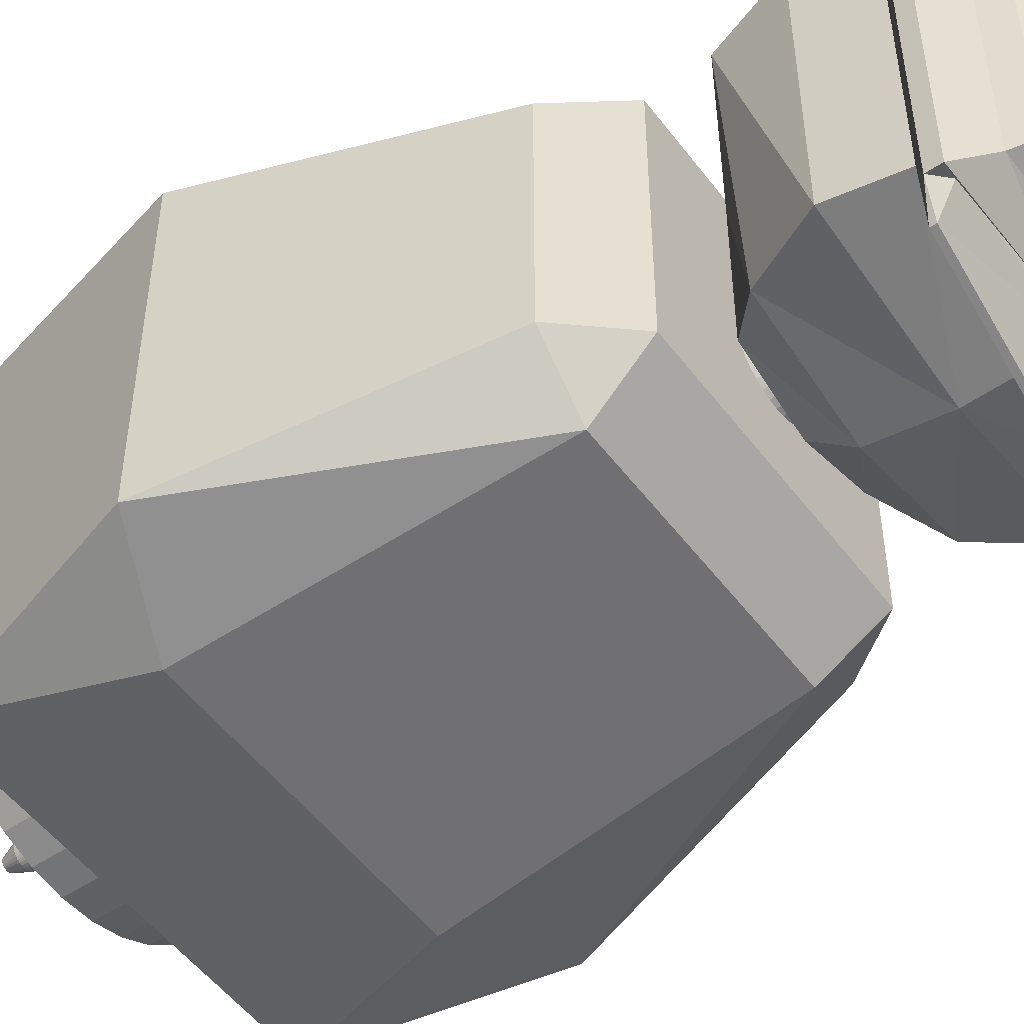
<metadata>
{"format":"obj","ext":"obj","renderer":"f3d","projection":"perspective","resolution":1024,"background":"white","views":[{"elev":-52.0,"azim":125.9,"up":"+Z"}]}
</metadata>
<code>
o L._Leg
v -0.1999 -1.103 0.04133
v -0.1999 -0.5713 0.07118
v -0.2086 -1.103 0.04047
v -0.2144 -0.5713 0.06974
v -0.217 -1.103 0.03792
v -0.2284 -0.5713 0.0655
v -0.2247 -1.103 0.03378
v -0.2413 -0.5713 0.0586
v -0.2315 -1.103 0.02821
v -0.2526 -0.5713 0.04932
v -0.2371 -1.103 0.02143
v -0.2619 -0.5713 0.03801
v -0.2412 -1.103 0.01369
v -0.2688 -0.5713 0.02511
v -0.2438 -1.103 0.005286
v -0.273 -0.5713 0.01111
v -0.2446 -1.103 -0.003449
v -0.2745 -0.5713 -0.003449
v -0.2438 -1.103 -0.01218
v -0.273 -0.5713 -0.01801
v -0.2412 -1.103 -0.02058
v -0.2688 -0.5713 -0.03201
v -0.2371 -1.103 -0.02832
v -0.2619 -0.5713 -0.04491
v -0.2315 -1.103 -0.03511
v -0.2526 -0.5713 -0.05622
v -0.2247 -1.103 -0.04068
v -0.2413 -0.5713 -0.0655
v -0.217 -1.103 -0.04482
v -0.2284 -0.5713 -0.07239
v -0.2086 -1.103 -0.04736
v -0.2144 -0.5713 -0.07664
v -0.1999 -1.103 -0.04822
v -0.1999 -0.5713 -0.07807
v -0.1911 -1.103 -0.04736
v -0.1853 -0.5713 -0.07664
v -0.1827 -1.103 -0.04482
v -0.1713 -0.5713 -0.07239
v -0.175 -1.103 -0.04068
v -0.1584 -0.5713 -0.0655
v -0.1682 -1.103 -0.03511
v -0.1471 -0.5713 -0.05622
v -0.1626 -1.103 -0.02832
v -0.1378 -0.5713 -0.04491
v -0.1585 -1.103 -0.02058
v -0.1309 -0.5713 -0.03201
v -0.1559 -1.103 -0.01218
v -0.1267 -0.5713 -0.01801
v -0.1551 -1.103 -0.003449
v -0.1252 -0.5713 -0.003449
v -0.1559 -1.103 0.005286
v -0.1267 -0.5713 0.01111
v -0.1585 -1.103 0.01369
v -0.1309 -0.5713 0.02511
v -0.1626 -1.103 0.02143
v -0.1378 -0.5713 0.03801
v -0.1682 -1.103 0.02821
v -0.1471 -0.5713 0.04932
v -0.175 -1.103 0.03378
v -0.1584 -0.5713 0.0586
v -0.1827 -1.103 0.03792
v -0.1713 -0.5713 0.0655
v -0.1911 -1.103 0.04047
v -0.1853 -0.5713 0.06974
v -0.1999 -1.16 0.01894
v -0.2042 -1.16 0.01851
v -0.2084 -1.16 0.01724
v -0.2123 -1.16 0.01517
v -0.2157 -1.16 0.01238
v -0.2185 -1.16 0.008989
v -0.2205 -1.16 0.005119
v -0.2218 -1.16 0.000919
v -0.2222 -1.16 -0.003449
v -0.2218 -1.16 -0.007816
v -0.2205 -1.16 -0.01202
v -0.2185 -1.16 -0.01589
v -0.2157 -1.16 -0.01928
v -0.2123 -1.16 -0.02206
v -0.2084 -1.16 -0.02413
v -0.2042 -1.16 -0.02541
v -0.1999 -1.16 -0.02584
v -0.1955 -1.16 -0.02541
v -0.1913 -1.16 -0.02413
v -0.1874 -1.16 -0.02206
v -0.184 -1.16 -0.01928
v -0.1812 -1.16 -0.01589
v -0.1792 -1.16 -0.01202
v -0.1779 -1.16 -0.007816
v -0.1775 -1.16 -0.003449
v -0.1779 -1.16 0.000919
v -0.1792 -1.16 0.005119
v -0.1812 -1.16 0.008989
v -0.184 -1.16 0.01238
v -0.1874 -1.16 0.01517
v -0.1913 -1.16 0.01724
v -0.1955 -1.16 0.01851
f 2 3 1
f 4 5 3
f 6 7 5
f 8 9 7
f 10 11 9
f 12 13 11
f 14 15 13
f 16 17 15
f 18 19 17
f 20 21 19
f 22 23 21
f 24 25 23
f 26 27 25
f 28 29 27
f 30 31 29
f 31 34 33
f 34 35 33
f 36 37 35
f 37 40 39
f 40 41 39
f 42 43 41
f 44 45 43
f 45 48 47
f 48 49 47
f 50 51 49
f 52 53 51
f 54 55 53
f 56 57 55
f 58 59 57
f 60 61 59
f 38 22 6
f 62 63 61
f 64 1 63
f 17 74 73
f 80 88 96
f 37 82 35
f 55 91 53
f 9 70 69
f 29 78 27
f 45 88 87
f 3 65 1
f 63 65 96
f 21 74 19
f 37 84 83
f 57 92 55
f 13 70 11
f 29 80 79
f 49 88 47
f 5 66 3
f 21 76 75
f 41 84 39
f 59 93 57
f 13 72 71
f 33 80 31
f 49 90 89
f 5 68 67
f 25 76 23
f 41 86 85
f 61 94 59
f 17 72 15
f 35 81 33
f 53 90 51
f 7 69 68
f 27 77 25
f 45 86 43
f 63 95 61
f 2 4 3
f 4 6 5
f 6 8 7
f 8 10 9
f 10 12 11
f 12 14 13
f 14 16 15
f 16 18 17
f 18 20 19
f 20 22 21
f 22 24 23
f 24 26 25
f 26 28 27
f 28 30 29
f 30 32 31
f 31 32 34
f 34 36 35
f 36 38 37
f 37 38 40
f 40 42 41
f 42 44 43
f 44 46 45
f 45 46 48
f 48 50 49
f 50 52 51
f 52 54 53
f 54 56 55
f 56 58 57
f 58 60 59
f 60 62 61
f 6 4 2
f 2 64 62
f 62 60 58
f 58 56 54
f 54 52 50
f 50 48 46
f 46 44 42
f 42 40 38
f 38 36 34
f 34 32 30
f 30 28 26
f 26 24 22
f 22 20 18
f 18 16 14
f 14 12 10
f 10 8 6
f 6 2 62
f 62 58 54
f 54 50 46
f 46 42 38
f 38 34 30
f 30 26 22
f 22 18 14
f 14 10 6
f 6 62 54
f 54 46 38
f 38 30 22
f 22 14 6
f 6 54 38
f 62 64 63
f 64 2 1
f 17 19 74
f 96 65 66
f 66 67 68
f 68 69 70
f 70 71 72
f 72 73 74
f 74 75 76
f 76 77 78
f 78 79 80
f 80 81 82
f 82 83 84
f 84 85 86
f 86 87 88
f 88 89 90
f 90 91 92
f 92 93 94
f 94 95 96
f 96 66 68
f 68 70 72
f 72 74 76
f 76 78 80
f 80 82 84
f 84 86 88
f 88 90 92
f 92 94 96
f 96 68 72
f 72 76 80
f 80 84 88
f 88 92 96
f 96 72 80
f 37 83 82
f 55 92 91
f 9 11 70
f 29 79 78
f 45 47 88
f 3 66 65
f 63 1 65
f 21 75 74
f 37 39 84
f 57 93 92
f 13 71 70
f 29 31 80
f 49 89 88
f 5 67 66
f 21 23 76
f 41 85 84
f 59 94 93
f 13 15 72
f 33 81 80
f 49 51 90
f 5 7 68
f 25 77 76
f 41 43 86
f 61 95 94
f 17 73 72
f 35 82 81
f 53 91 90
f 7 9 69
f 27 78 77
f 45 87 86
f 63 96 95
o R._Leg
v 0.1953 -1.103 0.04133
v 0.1953 -0.5713 0.07118
v 0.1866 -1.103 0.04047
v 0.1807 -0.5713 0.06974
v 0.1782 -1.103 0.03792
v 0.1667 -0.5713 0.0655
v 0.1704 -1.103 0.03378
v 0.1538 -0.5713 0.0586
v 0.1636 -1.103 0.02821
v 0.1425 -0.5713 0.04932
v 0.1581 -1.103 0.02143
v 0.1333 -0.5713 0.03801
v 0.1539 -1.103 0.01369
v 0.1264 -0.5713 0.02511
v 0.1514 -1.103 0.005286
v 0.1221 -0.5713 0.01111
v 0.1505 -1.103 -0.003449
v 0.1207 -0.5713 -0.003449
v 0.1514 -1.103 -0.01218
v 0.1221 -0.5713 -0.01801
v 0.1539 -1.103 -0.02058
v 0.1264 -0.5713 -0.03201
v 0.1581 -1.103 -0.02832
v 0.1333 -0.5713 -0.04491
v 0.1636 -1.103 -0.03511
v 0.1425 -0.5713 -0.05622
v 0.1704 -1.103 -0.04068
v 0.1538 -0.5713 -0.0655
v 0.1782 -1.103 -0.04482
v 0.1667 -0.5713 -0.07239
v 0.1866 -1.103 -0.04736
v 0.1807 -0.5713 -0.07664
v 0.1953 -1.103 -0.04822
v 0.1953 -0.5713 -0.07807
v 0.204 -1.103 -0.04736
v 0.2099 -0.5713 -0.07664
v 0.2124 -1.103 -0.04482
v 0.2239 -0.5713 -0.07239
v 0.2202 -1.103 -0.04068
v 0.2368 -0.5713 -0.0655
v 0.227 -1.103 -0.03511
v 0.2481 -0.5713 -0.05622
v 0.2325 -1.103 -0.02832
v 0.2574 -0.5713 -0.04491
v 0.2367 -1.103 -0.02058
v 0.2642 -0.5713 -0.03201
v 0.2392 -1.103 -0.01218
v 0.2685 -0.5713 -0.01801
v 0.2401 -1.103 -0.003449
v 0.2699 -0.5713 -0.003449
v 0.2392 -1.103 0.005286
v 0.2685 -0.5713 0.01111
v 0.2367 -1.103 0.01369
v 0.2642 -0.5713 0.02511
v 0.2325 -1.103 0.02143
v 0.2574 -0.5713 0.03801
v 0.227 -1.103 0.02821
v 0.2481 -0.5713 0.04932
v 0.2202 -1.103 0.03378
v 0.2368 -0.5713 0.0586
v 0.2124 -1.103 0.03792
v 0.2239 -0.5713 0.0655
v 0.204 -1.103 0.04047
v 0.2099 -0.5713 0.06974
v 0.1953 -1.16 0.01894
v 0.1909 -1.16 0.01851
v 0.1867 -1.16 0.01724
v 0.1829 -1.16 0.01517
v 0.1795 -1.16 0.01238
v 0.1767 -1.16 0.008989
v 0.1746 -1.16 0.005119
v 0.1733 -1.16 0.000919
v 0.1729 -1.16 -0.003449
v 0.1733 -1.16 -0.007816
v 0.1746 -1.16 -0.01202
v 0.1767 -1.16 -0.01589
v 0.1795 -1.16 -0.01928
v 0.1829 -1.16 -0.02206
v 0.1867 -1.16 -0.02413
v 0.1909 -1.16 -0.02541
v 0.1953 -1.16 -0.02584
v 0.1997 -1.16 -0.02541
v 0.2039 -1.16 -0.02413
v 0.2077 -1.16 -0.02206
v 0.2111 -1.16 -0.01928
v 0.2139 -1.16 -0.01589
v 0.216 -1.16 -0.01202
v 0.2173 -1.16 -0.007816
v 0.2177 -1.16 -0.003449
v 0.2173 -1.16 0.000919
v 0.216 -1.16 0.005119
v 0.2139 -1.16 0.008989
v 0.2111 -1.16 0.01238
v 0.2077 -1.16 0.01517
v 0.2039 -1.16 0.01724
v 0.1997 -1.16 0.01851
f 97 100 99
f 100 101 99
f 102 103 101
f 104 105 103
f 106 107 105
f 107 110 109
f 110 111 109
f 111 114 113
f 114 115 113
f 116 117 115
f 117 120 119
f 120 121 119
f 122 123 121
f 123 126 125
f 126 127 125
f 128 129 127
f 130 131 129
f 132 133 131
f 134 135 133
f 136 137 135
f 138 139 137
f 140 141 139
f 142 143 141
f 144 145 143
f 146 147 145
f 148 149 147
f 150 151 149
f 152 153 151
f 154 155 153
f 156 157 155
f 134 118 102
f 158 159 157
f 160 97 159
f 111 167 109
f 176 184 192
f 129 176 127
f 145 186 185
f 103 163 101
f 119 173 172
f 137 182 181
f 157 190 155
f 113 168 111
f 131 177 129
f 147 187 186
f 103 165 164
f 121 174 173
f 141 182 139
f 157 192 191
f 115 169 113
f 133 178 131
f 149 188 187
f 107 165 105
f 125 174 123
f 143 183 141
f 97 162 161
f 97 192 159
f 115 171 170
f 135 179 133
f 153 188 151
f 109 166 107
f 127 175 125
f 145 184 143
f 101 162 99
f 117 172 171
f 137 180 135
f 153 190 189
f 97 98 100
f 100 102 101
f 102 104 103
f 104 106 105
f 106 108 107
f 107 108 110
f 110 112 111
f 111 112 114
f 114 116 115
f 116 118 117
f 117 118 120
f 120 122 121
f 122 124 123
f 123 124 126
f 126 128 127
f 128 130 129
f 130 132 131
f 132 134 133
f 134 136 135
f 136 138 137
f 138 140 139
f 140 142 141
f 142 144 143
f 144 146 145
f 146 148 147
f 148 150 149
f 150 152 151
f 152 154 153
f 154 156 155
f 156 158 157
f 102 100 98
f 98 160 158
f 158 156 154
f 154 152 150
f 150 148 146
f 146 144 142
f 142 140 138
f 138 136 134
f 134 132 130
f 130 128 126
f 126 124 122
f 122 120 118
f 118 116 114
f 114 112 110
f 110 108 106
f 106 104 102
f 102 98 158
f 158 154 150
f 150 146 142
f 142 138 134
f 134 130 126
f 126 122 118
f 118 114 110
f 110 106 102
f 102 158 150
f 150 142 134
f 134 126 118
f 118 110 102
f 102 150 134
f 158 160 159
f 160 98 97
f 111 168 167
f 192 161 162
f 162 163 164
f 164 165 166
f 166 167 168
f 168 169 170
f 170 171 172
f 172 173 174
f 174 175 176
f 176 177 178
f 178 179 180
f 180 181 182
f 182 183 184
f 184 185 186
f 186 187 188
f 188 189 190
f 190 191 192
f 192 162 164
f 164 166 168
f 168 170 172
f 172 174 176
f 176 178 180
f 180 182 184
f 184 186 188
f 188 190 192
f 192 164 168
f 168 172 176
f 176 180 184
f 184 188 192
f 192 168 176
f 129 177 176
f 145 147 186
f 103 164 163
f 119 121 173
f 137 139 182
f 157 191 190
f 113 169 168
f 131 178 177
f 147 149 187
f 103 105 165
f 121 123 174
f 141 183 182
f 157 159 192
f 115 170 169
f 133 179 178
f 149 151 188
f 107 166 165
f 125 175 174
f 143 184 183
f 97 99 162
f 97 161 192
f 115 117 171
f 135 180 179
f 153 189 188
f 109 167 166
f 127 176 175
f 145 185 184
f 101 163 162
f 117 119 172
f 137 181 180
f 153 155 190
o Socket
v 0.001083 -0.7472 0.5321
v 0.001083 -0.4876 0.5321
v -0.1026 -0.7472 0.5219
v -0.1026 -0.4876 0.5219
v -0.2023 -0.7472 0.4917
v -0.2023 -0.4876 0.4917
v -0.2942 -0.7472 0.4426
v -0.2942 -0.4876 0.4426
v -0.3747 -0.7472 0.3765
v -0.3747 -0.4876 0.3765
v -0.4408 -0.7472 0.2959
v -0.4408 -0.4876 0.2959
v -0.4899 -0.7472 0.204
v -0.4899 -0.4876 0.204
v -0.5202 -0.7472 0.1043
v -0.5202 -0.4876 0.1043
v -0.5304 -0.7472 0.000647
v -0.5304 -0.4876 0.000647
v -0.5202 -0.7472 -0.103
v -0.5202 -0.4876 -0.103
v -0.4899 -0.7472 -0.2027
v -0.4899 -0.4876 -0.2027
v -0.4408 -0.7472 -0.2946
v -0.4408 -0.4876 -0.2946
v -0.3747 -0.7472 -0.3752
v -0.3747 -0.4876 -0.3752
v -0.2942 -0.7472 -0.4413
v -0.2942 -0.4876 -0.4413
v -0.2023 -0.7472 -0.4904
v -0.2023 -0.4876 -0.4904
v -0.1026 -0.7472 -0.5206
v -0.1026 -0.4876 -0.5206
v 0.001083 -0.7472 -0.5308
v 0.001083 -0.4876 -0.5308
v 0.1048 -0.7472 -0.5206
v 0.1048 -0.4876 -0.5206
v 0.2045 -0.7472 -0.4904
v 0.2045 -0.4876 -0.4904
v 0.2964 -0.7472 -0.4413
v 0.2964 -0.4876 -0.4413
v 0.3769 -0.7472 -0.3752
v 0.3769 -0.4876 -0.3752
v 0.443 -0.7472 -0.2946
v 0.443 -0.4876 -0.2946
v 0.4921 -0.7472 -0.2027
v 0.4921 -0.4876 -0.2027
v 0.5224 -0.7472 -0.103
v 0.5224 -0.4876 -0.103
v 0.5326 -0.7472 0.000647
v 0.5326 -0.4876 0.000647
v 0.5224 -0.7472 0.1043
v 0.5224 -0.4876 0.1043
v 0.4921 -0.7472 0.204
v 0.4921 -0.4876 0.204
v 0.443 -0.7472 0.2959
v 0.443 -0.4876 0.2959
v 0.3769 -0.7472 0.3765
v 0.3769 -0.4876 0.3765
v 0.2964 -0.7472 0.4426
v 0.2964 -0.4876 0.4426
v 0.2045 -0.7472 0.4917
v 0.2045 -0.4876 0.4917
v 0.1048 -0.7472 0.5219
v 0.1048 -0.4876 0.5219
f 194 195 193
f 196 197 195
f 198 199 197
f 200 201 199
f 202 203 201
f 204 205 203
f 206 207 205
f 208 209 207
f 210 211 209
f 212 213 211
f 214 215 213
f 216 217 215
f 218 219 217
f 220 221 219
f 222 223 221
f 224 225 223
f 226 227 225
f 228 229 227
f 230 231 229
f 232 233 231
f 234 235 233
f 236 237 235
f 238 239 237
f 240 241 239
f 242 243 241
f 244 245 243
f 246 247 245
f 248 249 247
f 250 251 249
f 252 253 251
f 230 214 198
f 254 255 253
f 256 193 255
f 223 239 255
f 194 196 195
f 196 198 197
f 198 200 199
f 200 202 201
f 202 204 203
f 204 206 205
f 206 208 207
f 208 210 209
f 210 212 211
f 212 214 213
f 214 216 215
f 216 218 217
f 218 220 219
f 220 222 221
f 222 224 223
f 224 226 225
f 226 228 227
f 228 230 229
f 230 232 231
f 232 234 233
f 234 236 235
f 236 238 237
f 238 240 239
f 240 242 241
f 242 244 243
f 244 246 245
f 246 248 247
f 248 250 249
f 250 252 251
f 252 254 253
f 198 196 194
f 194 256 254
f 254 252 250
f 250 248 246
f 246 244 242
f 242 240 238
f 238 236 234
f 234 232 230
f 230 228 226
f 226 224 222
f 222 220 218
f 218 216 214
f 214 212 210
f 210 208 206
f 206 204 202
f 202 200 198
f 198 194 254
f 254 250 246
f 246 242 238
f 238 234 230
f 230 226 222
f 222 218 214
f 214 210 206
f 206 202 198
f 198 254 246
f 246 238 230
f 230 222 214
f 214 206 198
f 198 246 230
f 254 256 255
f 256 194 193
f 255 193 195
f 195 197 199
f 199 201 203
f 203 205 207
f 207 209 211
f 211 213 215
f 215 217 219
f 219 221 223
f 223 225 227
f 227 229 231
f 231 233 235
f 235 237 239
f 239 241 243
f 243 245 247
f 247 249 251
f 251 253 255
f 255 195 199
f 199 203 207
f 207 211 215
f 215 219 223
f 223 227 231
f 231 235 239
f 239 243 247
f 247 251 255
f 255 199 207
f 207 215 223
f 223 231 239
f 239 247 255
f 255 207 223
o Body
v -0.4179 0.982 0.5912
v -0.4425 1.176 0.4425
v -0.5912 0.982 0.4179
v -0.6351 -0.5669 0.6351
v -0.4764 -0.04896 0.674
v -0.8151 0.1018 0.5761
v -0.5912 0.982 -0.4179
v -0.4425 1.176 -0.4425
v -0.4179 0.982 -0.5912
v -0.8151 0.1018 -0.5761
v -0.4764 -0.04896 -0.674
v -0.6351 -0.5669 -0.6351
v 0.4179 0.982 0.5912
v 0.5912 0.982 0.4179
v 0.4425 1.176 0.4425
v 0.8151 0.1018 0.5761
v 0.4764 -0.04896 0.674
v 0.6351 -0.5669 0.6351
v 0.5912 0.982 -0.4179
v 0.4179 0.982 -0.5912
v 0.4425 1.176 -0.4425
v 0.6351 -0.5669 -0.6351
v 0.4764 -0.04896 -0.674
v 0.8151 0.1018 -0.5761
f 260 278 274
f 275 272 280
f 265 279 267
f 271 264 258
f 259 266 262
f 257 258 259
f 260 261 262
f 263 264 265
f 266 267 268
f 269 270 271
f 272 273 274
f 275 276 277
f 278 279 280
f 278 272 274
f 260 273 261
f 262 257 259
f 276 280 279
f 265 266 263
f 269 272 270
f 277 265 264
f 264 259 258
f 268 279 278
f 271 275 277
f 271 257 269
f 260 266 268
f 269 261 273
f 260 268 278
f 275 270 272
f 265 276 279
f 271 277 264
f 259 263 266
f 278 280 272
f 260 274 273
f 262 261 257
f 276 275 280
f 265 267 266
f 269 273 272
f 277 276 265
f 264 263 259
f 268 267 279
f 271 270 275
f 271 258 257
f 260 262 266
f 269 257 261
o Head
v 0.2442 1.245 -0.304
v 0.2592 2.154 -0.319
v 0.2442 1.245 0.1815
v 0.2592 2.154 0.1965
v -0.2414 1.245 -0.304
v -0.2563 2.154 -0.319
v -0.2414 1.245 0.1815
v -0.2563 2.154 0.1965
v 0.5213 1.597 -0.4594
v 0.5213 1.597 0.4639
v -0.5185 1.597 0.4639
v -0.5185 1.597 -0.4594
v 0.4869 1.806 -0.4673
v 0.4869 1.806 0.4242
v -0.4841 1.806 0.4242
v -0.4841 1.806 -0.4673
v 0.4694 1.37 0.4067
v -0.4666 1.37 0.4067
v -0.393 1.37 -0.4087
v 0.3958 1.37 -0.4087
v 0.426 1.966 -0.4859
v 0.3297 2.111 -0.3895
v 0.3297 2.111 0.267
v -0.3268 2.111 0.267
v -0.3268 2.111 -0.3895
v 0.426 1.966 0.3634
v -0.4232 1.966 0.3634
v -0.4232 1.966 -0.4859
v -0.01941 1.127 0.1007
v -0.04998 1.127 0.09764
v -0.07937 1.127 0.08873
v -0.1065 1.127 0.07425
v -0.1302 1.127 0.05476
v -0.1497 1.127 0.03101
v -0.1642 1.127 0.003923
v -0.1731 1.127 -0.02547
v -0.1761 1.127 -0.05604
v -0.1731 1.127 -0.08661
v -0.1642 1.127 -0.116
v -0.1497 1.127 -0.1431
v -0.1302 1.127 -0.1668
v -0.1065 1.127 -0.1863
v -0.07937 1.127 -0.2008
v -0.04998 1.127 -0.2097
v -0.01941 1.127 -0.2127
v 0.01116 1.127 -0.2097
v 0.04056 1.127 -0.2008
v 0.06764 1.127 -0.1863
v 0.09139 1.127 -0.1668
v 0.1109 1.127 -0.1431
v 0.1254 1.127 -0.116
v 0.1343 1.127 -0.08661
v 0.1373 1.127 -0.05604
v 0.1343 1.127 -0.02547
v 0.1254 1.127 0.003923
v 0.1109 1.127 0.03101
v 0.09139 1.127 0.05476
v 0.06764 1.127 0.07425
v 0.04056 1.127 0.08873
v 0.01116 1.127 0.09764
v -0.01941 1.538 -0.05604
v 0.3861 2.039 -0.446
v 0.3861 2.039 0.3235
v -0.3833 2.039 0.3235
v -0.3833 2.039 -0.446
v 0.001408 1.245 0.2612
v 0.001408 2.154 0.1965
v 0.001408 1.245 -0.3838
v 0.001408 2.154 -0.319
v 0.001408 1.597 -0.5524
v 0.001408 1.597 0.5115
v 0.001408 1.806 -0.5468
v 0.001408 1.806 0.4242
v 0.001408 1.37 0.4067
v 0.001408 1.37 -0.5041
v 0.001408 2.111 0.267
v 0.001408 2.111 -0.3895
v 0.001408 1.966 -0.4859
v 0.001408 1.966 0.3634
v 0.001408 2.039 -0.4665
v 0.001408 2.039 0.3439
v 0.5432 1.889 0.4805
v 0.5432 1.889 -0.603
v -0.5403 1.889 0.4805
v -0.5403 1.889 -0.603
v 0.001408 1.886 -0.5451
v 0.001408 1.886 0.5939
v 0.5441 1.844 0.4814
v -0.5413 1.844 -0.604
v 0.5441 1.844 -0.604
v -0.5413 1.844 0.4814
v 0.001408 1.846 0.5947
v 0.001408 1.77 -0.7929
v 0.4869 1.812 -0.688
v -0.4837 1.829 -0.6876
v -0.4841 1.812 -0.688
v 0.4865 1.829 -0.6876
v 0.4852 1.881 -0.5801
v 0.001408 1.788 -0.7925
v 0.001408 1.881 -0.5801
v -0.4824 1.881 -0.5801
f 364 308 365
f 288 356 347
f 363 306 362
f 282 357 349
f 287 348 346
f 284 349 347
f 350 300 355
f 298 292 299
f 351 298 354
f 289 297 300
f 350 293 289
f 295 292 291
f 351 295 291
f 289 294 290
f 300 283 281
f 354 287 346
f 287 299 285
f 355 281 348
f 342 303 343
f 361 304 344
f 304 345 344
f 360 302 342
f 286 304 288
f 367 306 359
f 366 308 358
f 282 303 302
f 309 341 310
f 310 341 311
f 311 341 312
f 312 341 313
f 313 341 314
f 314 341 315
f 315 341 316
f 316 341 317
f 317 341 318
f 318 341 319
f 319 341 320
f 320 341 321
f 321 341 322
f 322 341 323
f 323 341 324
f 324 341 325
f 325 341 326
f 326 341 327
f 327 341 328
f 328 341 329
f 329 341 330
f 330 341 331
f 331 341 332
f 332 341 333
f 333 341 334
f 334 341 335
f 335 341 336
f 336 341 337
f 337 341 338
f 338 341 339
f 324 332 340
f 339 341 340
f 340 341 309
f 358 342 301
f 344 308 307
f 359 344 307
f 342 306 301
f 343 359 306
f 345 358 308
f 366 301 363
f 367 307 364
f 305 360 345
f 303 361 343
f 285 355 348
f 283 354 346
f 294 351 290
f 296 350 292
f 297 351 354
f 299 350 355
f 347 286 288
f 346 281 283
f 286 357 305
f 284 356 303
f 372 364 371
f 366 378 380
f 352 374 293
f 372 362 367
f 370 362 368
f 371 365 369
f 296 371 369
f 293 368 294
f 294 372 353
f 369 381 375
f 365 380 381
f 295 372 371
f 377 380 378
f 375 380 379
f 376 379 373
f 374 379 377
f 352 376 373
f 369 376 296
f 370 374 377
f 370 378 363
f 364 307 308
f 288 304 356
f 363 301 306
f 282 302 357
f 287 285 348
f 284 282 349
f 350 289 300
f 298 291 292
f 351 291 298
f 289 290 297
f 350 352 293
f 295 296 292
f 351 353 295
f 289 293 294
f 300 297 283
f 354 298 287
f 287 298 299
f 355 300 281
f 342 302 303
f 361 356 304
f 304 305 345
f 360 357 302
f 286 305 304
f 367 362 306
f 366 365 308
f 282 284 303
f 340 309 310
f 310 311 312
f 312 313 314
f 314 315 316
f 316 317 318
f 318 319 320
f 320 321 322
f 322 323 324
f 324 325 326
f 326 327 328
f 328 329 330
f 330 331 332
f 332 333 334
f 334 335 336
f 336 337 338
f 338 339 340
f 340 310 312
f 312 314 316
f 316 318 320
f 320 322 324
f 324 326 328
f 328 330 332
f 332 334 336
f 336 338 340
f 340 312 316
f 316 320 324
f 324 328 332
f 332 336 340
f 340 316 324
f 358 360 342
f 344 345 308
f 359 361 344
f 342 343 306
f 343 361 359
f 345 360 358
f 366 358 301
f 367 359 307
f 305 357 360
f 303 356 361
f 285 299 355
f 283 297 354
f 294 353 351
f 296 352 350
f 297 290 351
f 299 292 350
f 347 349 286
f 346 348 281
f 286 349 357
f 284 347 356
f 372 367 364
f 366 363 378
f 352 373 374
f 372 368 362
f 370 363 362
f 371 364 365
f 296 295 371
f 293 370 368
f 294 368 372
f 369 365 381
f 365 366 380
f 295 353 372
f 377 379 380
f 375 381 380
f 376 375 379
f 374 373 379
f 352 296 376
f 369 375 376
f 370 293 374
f 370 377 378

</code>
